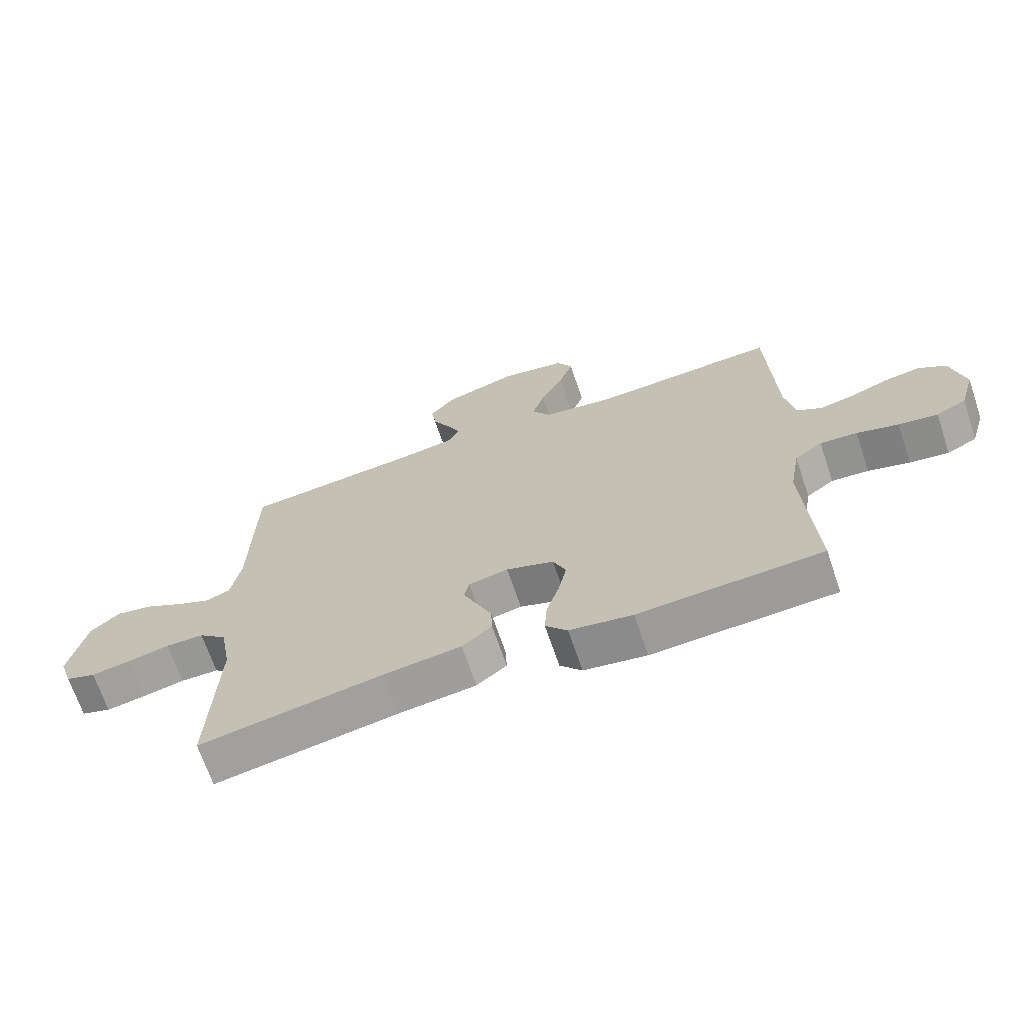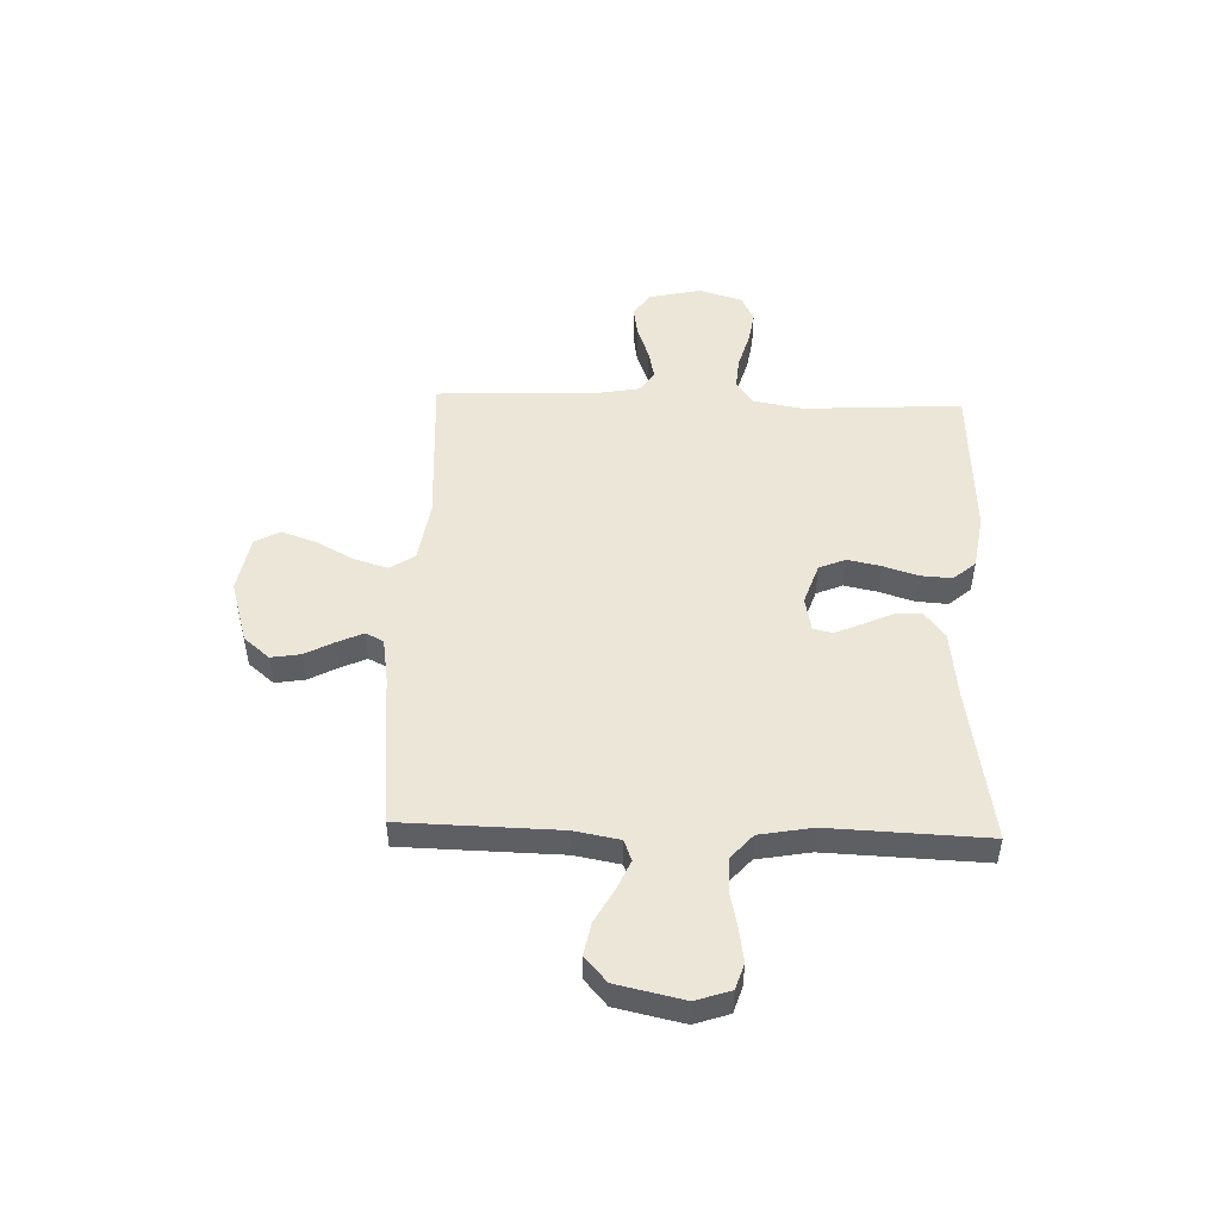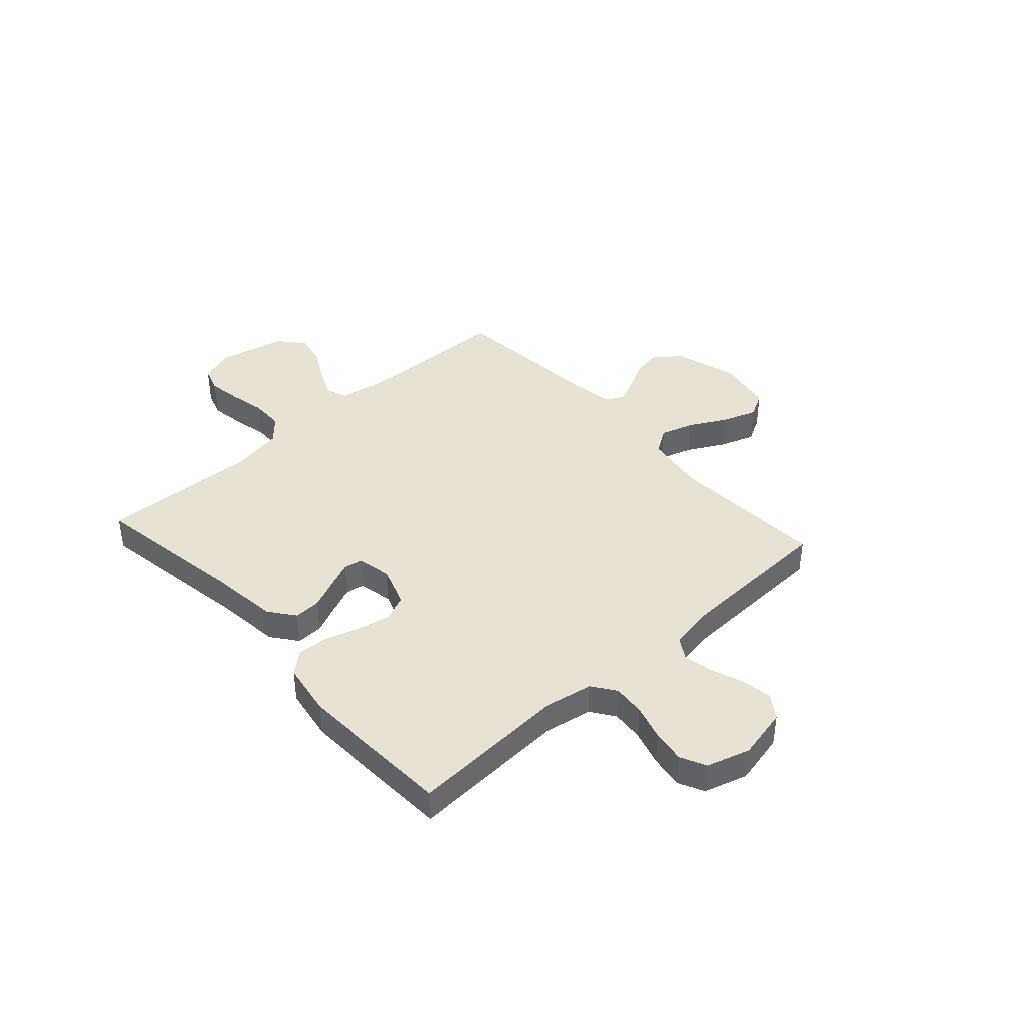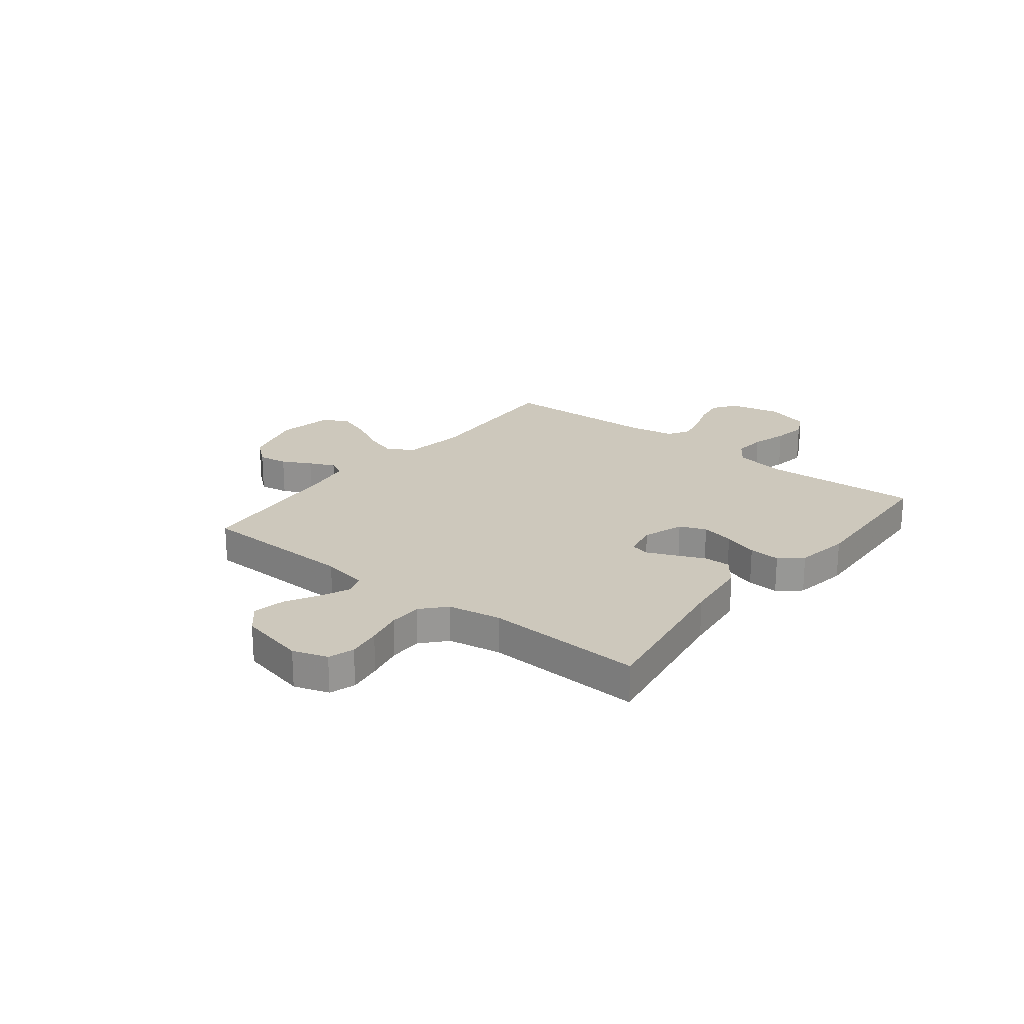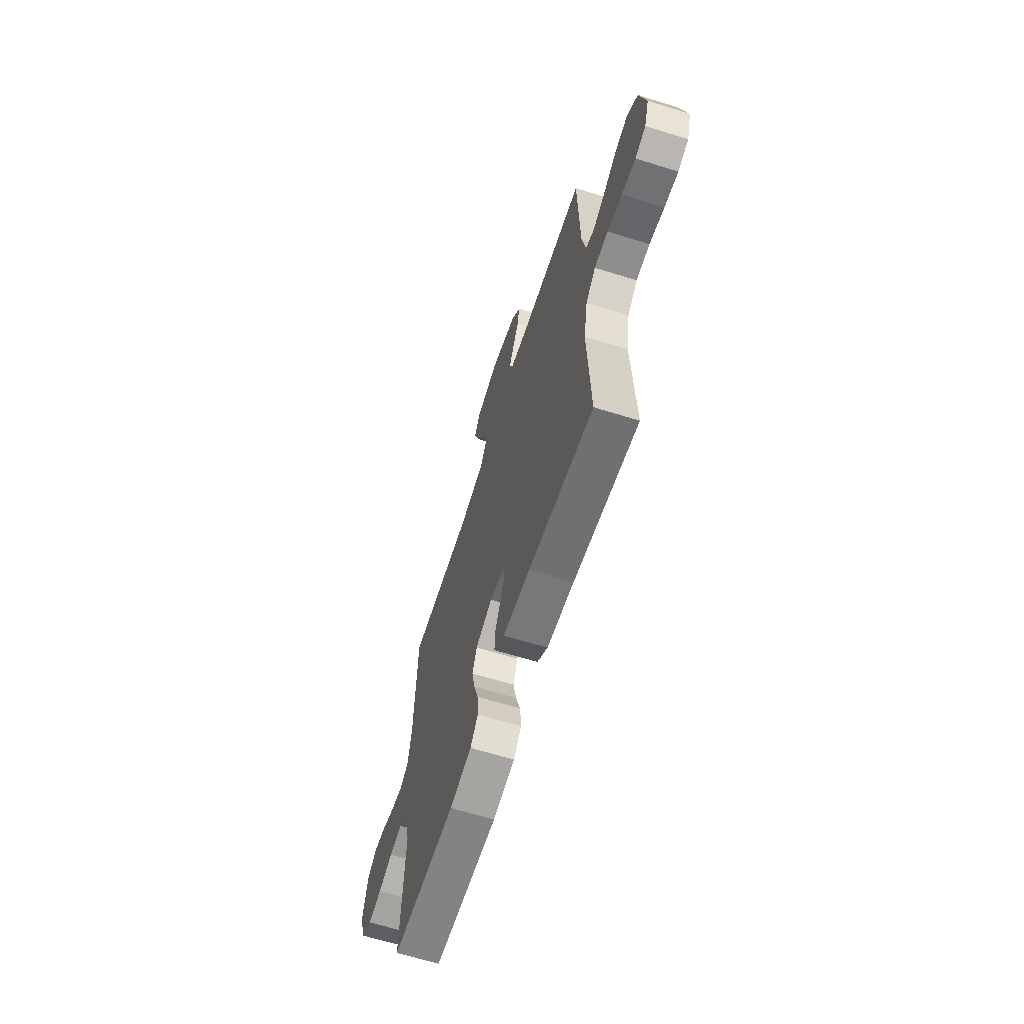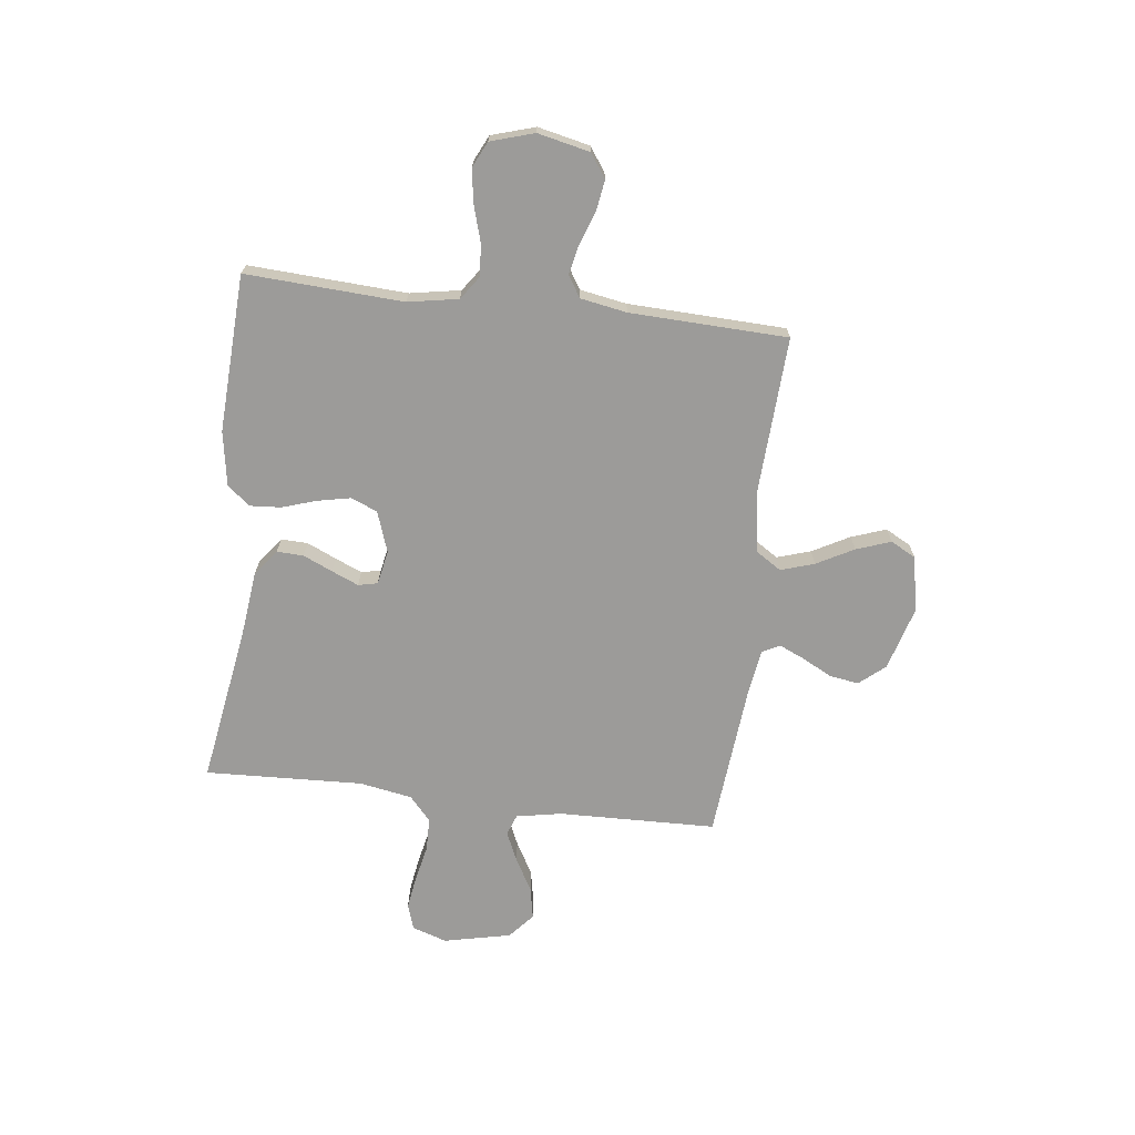
<metadata>
{"format":"obj","ext":"obj","renderer":"f3d","projection":"perspective","resolution":1024,"background":"white","views":[{"elev":-68.5,"azim":-161.2,"up":"+Z"},{"elev":49.3,"azim":91.9,"up":"+Y"},{"elev":40.7,"azim":-132.0,"up":"+Y"},{"elev":22.1,"azim":128.3,"up":"+Y"},{"elev":-64.0,"azim":72.5,"up":"+Z"},{"elev":-69.7,"azim":-96.8,"up":"+Y"}]}
</metadata>
<code>
v 0.5 0.07 -0.5
v 0.2 0.07 -0.451
v 0.073 0.07 -0.436
v 0.024 0.07 -0.398
v 0.026 0.07 -0.347
v 0.051 0.07 -0.291
v 0.073 0.07 -0.24
v 0.065 0.07 -0.203
v 0 0.07 -0.19
v -0.078 0.07 -0.217
v -0.099 0.07 -0.267
v -0.086 0.07 -0.33
v -0.065 0.07 -0.396
v -0.061 0.07 -0.456
v -0.097 0.07 -0.498
v -0.2 0.07 -0.515
v -0.5 0.07 -0.5
v -0.483 0.07 -0.2
v -0.5 0.07 -0.104
v -0.545 0.07 -0.072
v -0.606 0.07 -0.077
v -0.674 0.07 -0.097
v -0.738 0.07 -0.107
v -0.787 0.07 -0.083
v -0.812 0.07 0
v -0.79 0.07 0.099
v -0.745 0.07 0.13
v -0.687 0.07 0.121
v -0.624 0.07 0.098
v -0.568 0.07 0.086
v -0.527 0.07 0.111
v -0.511 0.07 0.2
v -0.5 0.07 0.5
v -0.2 0.07 0.484
v -0.083 0.07 0.502
v -0.052 0.07 0.55
v -0.072 0.07 0.614
v -0.11 0.07 0.685
v -0.133 0.07 0.751
v -0.107 0.07 0.799
v 0 0.07 0.819
v 0.12 0.07 0.784
v 0.161 0.07 0.735
v 0.152 0.07 0.679
v 0.123 0.07 0.624
v 0.101 0.07 0.575
v 0.118 0.07 0.541
v 0.2 0.07 0.528
v 0.5 0.07 0.5
v 0.507 0.07 0.2
v 0.523 0.07 0.113
v 0.563 0.07 0.098
v 0.619 0.07 0.123
v 0.682 0.07 0.158
v 0.743 0.07 0.17
v 0.791 0.07 0.128
v 0.819 0.07 0
v 0.797 0.07 -0.066
v 0.748 0.07 -0.082
v 0.684 0.07 -0.072
v 0.615 0.07 -0.057
v 0.552 0.07 -0.058
v 0.506 0.07 -0.099
v 0.488 0.07 -0.2
v 0.5 0 -0.5
v 0.2 0 -0.451
v 0.073 0 -0.436
v 0.024 0 -0.398
v 0.026 0 -0.347
v 0.051 0 -0.291
v 0.073 0 -0.24
v 0.065 0 -0.203
v 0 0 -0.19
v -0.078 0 -0.217
v -0.099 0 -0.267
v -0.086 0 -0.33
v -0.065 0 -0.396
v -0.061 0 -0.456
v -0.097 0 -0.498
v -0.2 0 -0.515
v -0.5 0 -0.5
v -0.483 0 -0.2
v -0.5 0 -0.104
v -0.545 0 -0.072
v -0.606 0 -0.077
v -0.674 0 -0.097
v -0.738 0 -0.107
v -0.787 0 -0.083
v -0.812 0 0
v -0.79 0 0.099
v -0.745 0 0.13
v -0.687 0 0.121
v -0.624 0 0.098
v -0.568 0 0.086
v -0.527 0 0.111
v -0.511 0 0.2
v -0.5 0 0.5
v -0.2 0 0.484
v -0.083 0 0.502
v -0.052 0 0.55
v -0.072 0 0.614
v -0.11 0 0.685
v -0.133 0 0.751
v -0.107 0 0.799
v 0 0 0.819
v 0.12 0 0.784
v 0.161 0 0.735
v 0.152 0 0.679
v 0.123 0 0.624
v 0.101 0 0.575
v 0.118 0 0.541
v 0.2 0 0.528
v 0.5 0 0.5
v 0.507 0 0.2
v 0.523 0 0.113
v 0.563 0 0.098
v 0.619 0 0.123
v 0.682 0 0.158
v 0.743 0 0.17
v 0.791 0 0.128
v 0.819 0 0
v 0.797 0 -0.066
v 0.748 0 -0.082
v 0.684 0 -0.072
v 0.615 0 -0.057
v 0.552 0 -0.058
v 0.506 0 -0.099
v 0.488 0 -0.2
f 59 60 61
f 58 59 61
f 57 58 61
f 56 57 61
f 55 56 61
f 54 55 61
f 53 54 61
f 52 53 61 62
f 51 52 62 63
f 48 49 50
f 51 63 64
f 50 51 64
f 48 50 64
f 47 48 64
f 43 44 45
f 42 43 45
f 41 42 45
f 40 41 45
f 39 40 45
f 38 39 45
f 37 38 45
f 36 37 45 46
f 64 1 2
f 47 64 2
f 46 47 2
f 36 46 2
f 35 36 2
f 27 28 29
f 26 27 29
f 25 26 29
f 24 25 29
f 23 24 29
f 22 23 29
f 21 22 29
f 20 21 29 30
f 19 20 30 31
f 16 17 18
f 15 16 18
f 14 15 18
f 13 14 18
f 12 13 18
f 19 31 32
f 18 19 32
f 12 18 32
f 11 12 32
f 4 5 6
f 3 4 6
f 2 3 6
f 2 6 7
f 34 35 2
f 32 33 34
f 11 32 34
f 10 11 34
f 9 10 34
f 8 9 34
f 8 34 2
f 2 7 8
f 125 124 123
f 125 123 122
f 125 122 121
f 125 121 120
f 125 120 119
f 125 119 118
f 125 118 117
f 126 125 117 116
f 127 126 116 115
f 114 113 112
f 128 127 115
f 128 115 114
f 128 114 112
f 128 112 111
f 109 108 107
f 109 107 106
f 109 106 105
f 109 105 104
f 109 104 103
f 109 103 102
f 109 102 101
f 110 109 101 100
f 66 65 128
f 66 128 111
f 66 111 110
f 66 110 100
f 66 100 99
f 93 92 91
f 93 91 90
f 93 90 89
f 93 89 88
f 93 88 87
f 93 87 86
f 93 86 85
f 94 93 85 84
f 95 94 84 83
f 82 81 80
f 82 80 79
f 82 79 78
f 82 78 77
f 82 77 76
f 96 95 83
f 96 83 82
f 96 82 76
f 96 76 75
f 70 69 68
f 70 68 67
f 70 67 66
f 71 70 66
f 66 99 98
f 98 97 96
f 98 96 75
f 98 75 74
f 98 74 73
f 98 73 72
f 66 98 72
f 72 71 66
f 1 65 66 2
f 2 66 67 3
f 3 67 68 4
f 4 68 69 5
f 5 69 70 6
f 6 70 71 7
f 7 71 72 8
f 8 72 73 9
f 9 73 74 10
f 10 74 75 11
f 11 75 76 12
f 12 76 77 13
f 13 77 78 14
f 14 78 79 15
f 15 79 80 16
f 16 80 81 17
f 17 81 82 18
f 18 82 83 19
f 19 83 84 20
f 20 84 85 21
f 21 85 86 22
f 22 86 87 23
f 23 87 88 24
f 24 88 89 25
f 25 89 90 26
f 26 90 91 27
f 27 91 92 28
f 28 92 93 29
f 29 93 94 30
f 30 94 95 31
f 31 95 96 32
f 32 96 97 33
f 33 97 98 34
f 34 98 99 35
f 35 99 100 36
f 36 100 101 37
f 37 101 102 38
f 38 102 103 39
f 39 103 104 40
f 40 104 105 41
f 41 105 106 42
f 42 106 107 43
f 43 107 108 44
f 44 108 109 45
f 45 109 110 46
f 46 110 111 47
f 47 111 112 48
f 48 112 113 49
f 49 113 114 50
f 50 114 115 51
f 51 115 116 52
f 52 116 117 53
f 53 117 118 54
f 54 118 119 55
f 55 119 120 56
f 56 120 121 57
f 57 121 122 58
f 58 122 123 59
f 59 123 124 60
f 60 124 125 61
f 61 125 126 62
f 62 126 127 63
f 63 127 128 64
f 64 128 65 1

</code>
